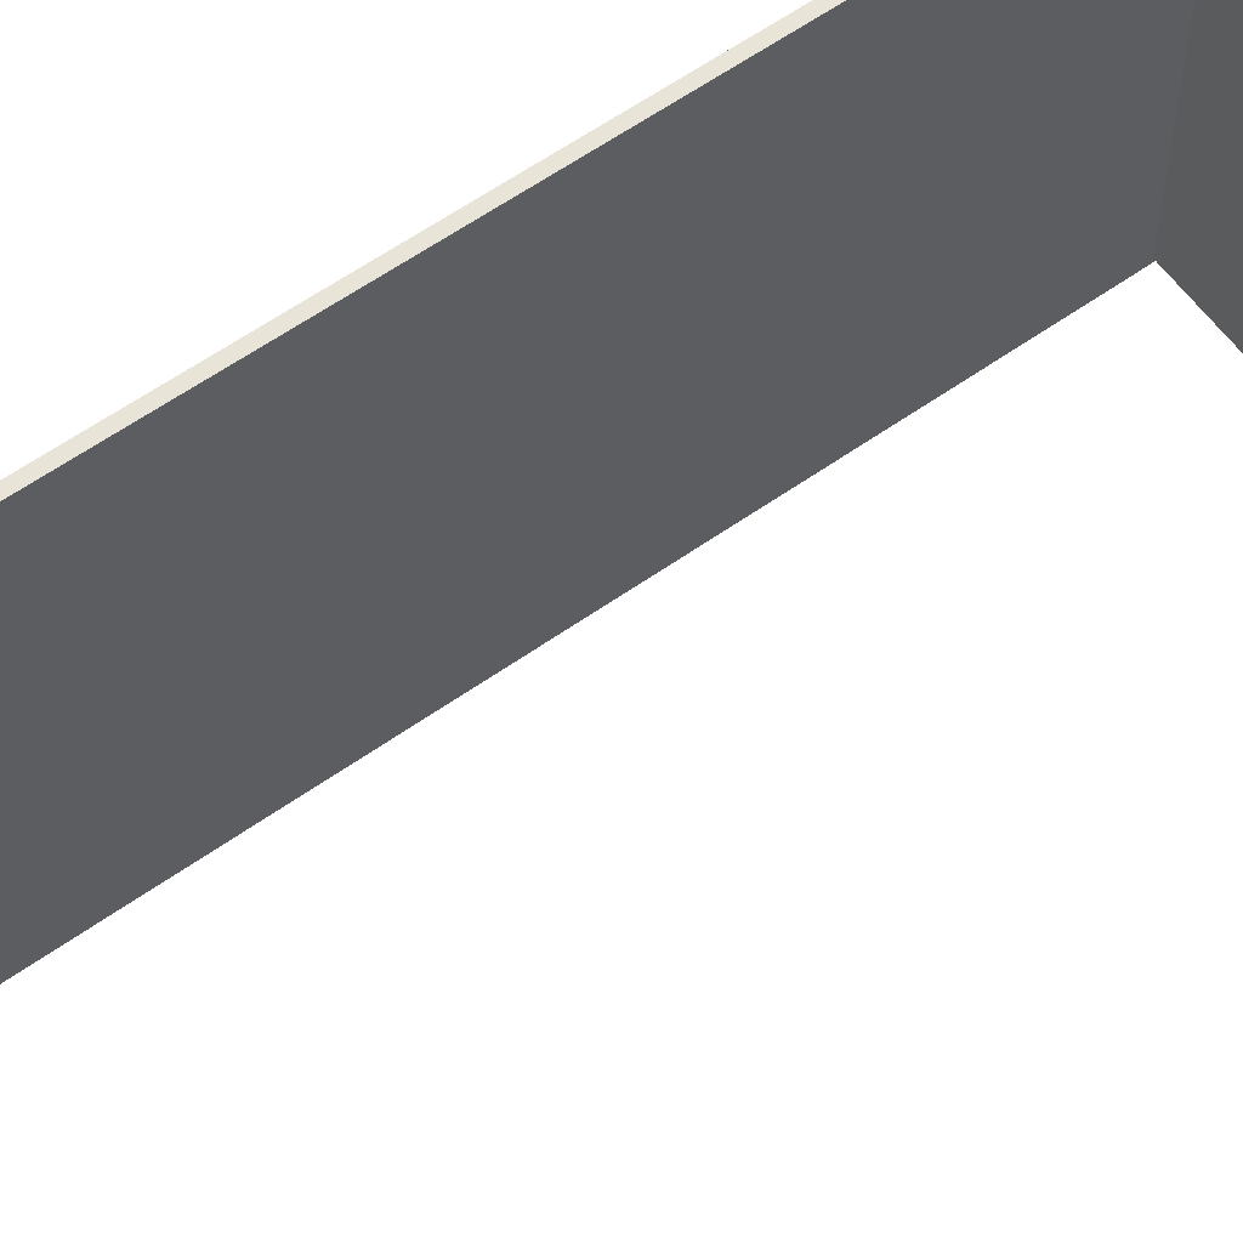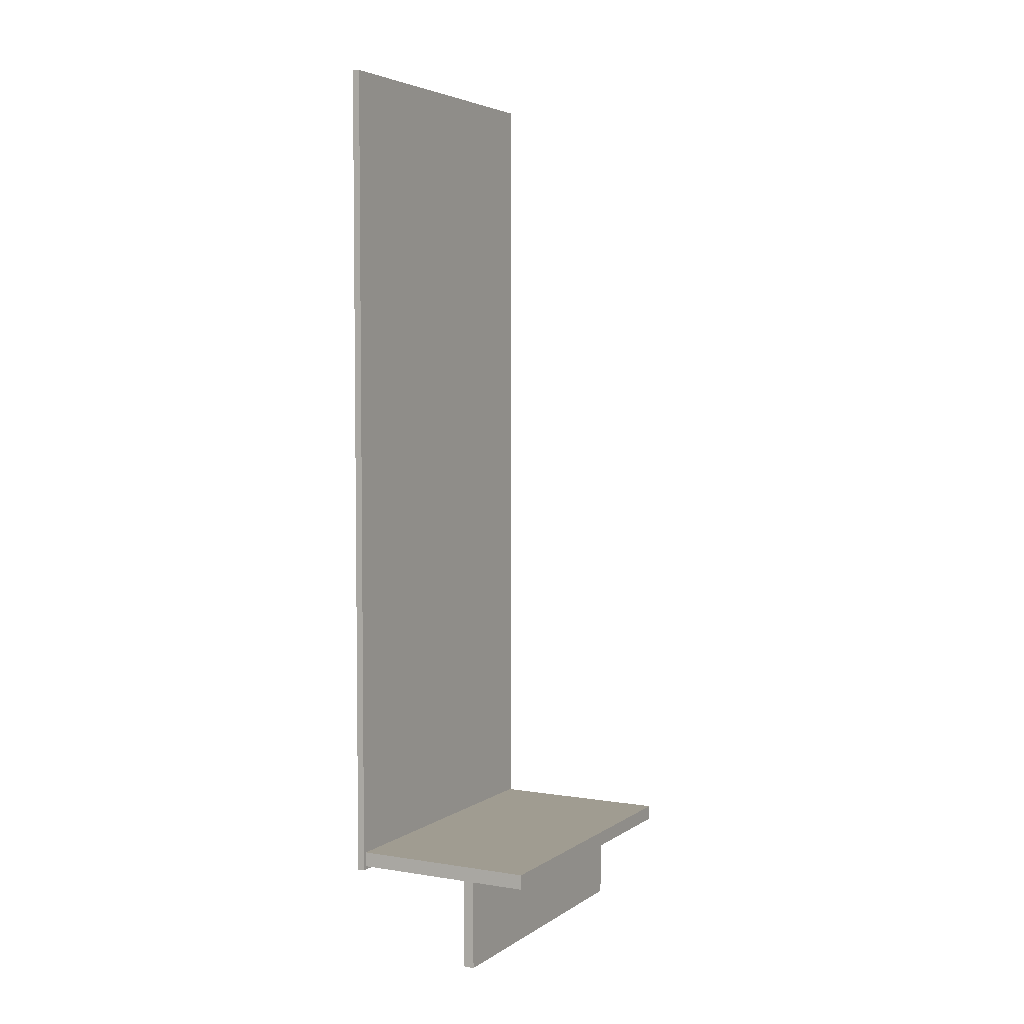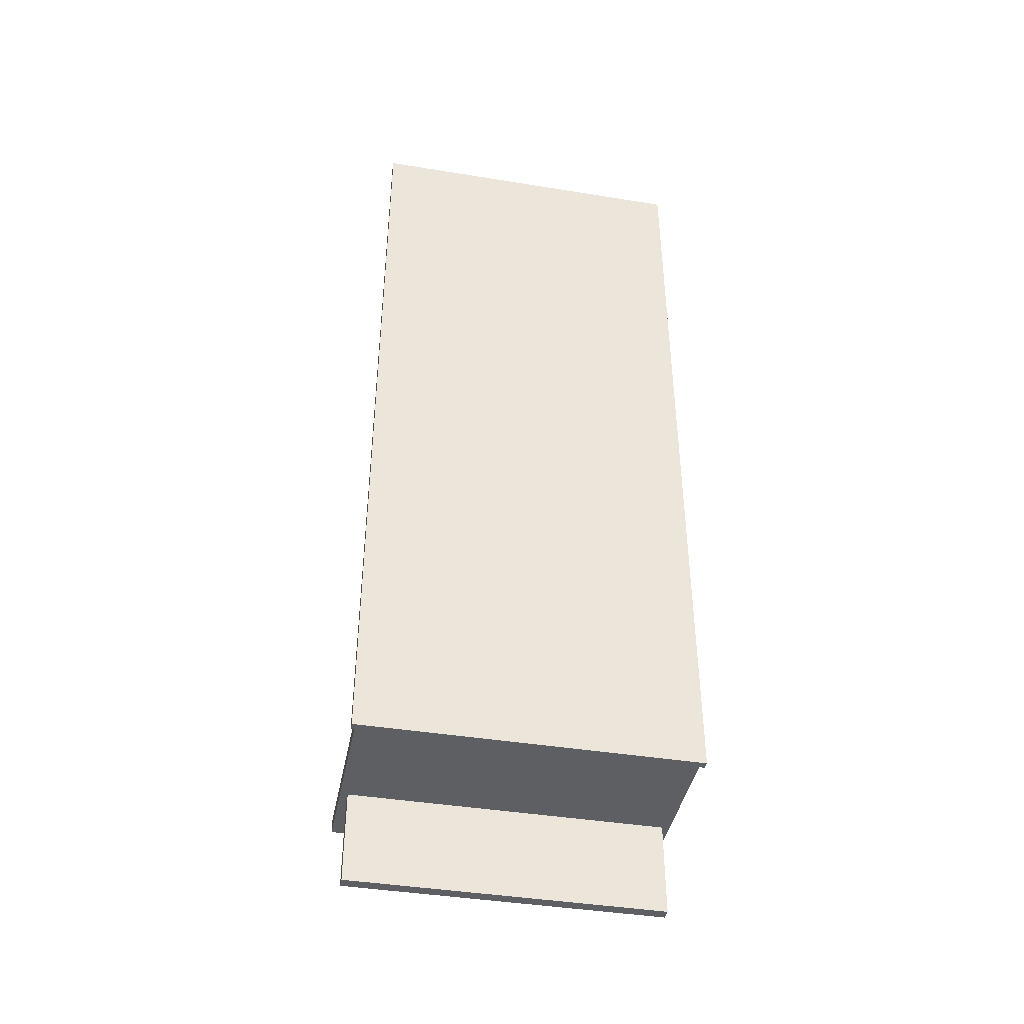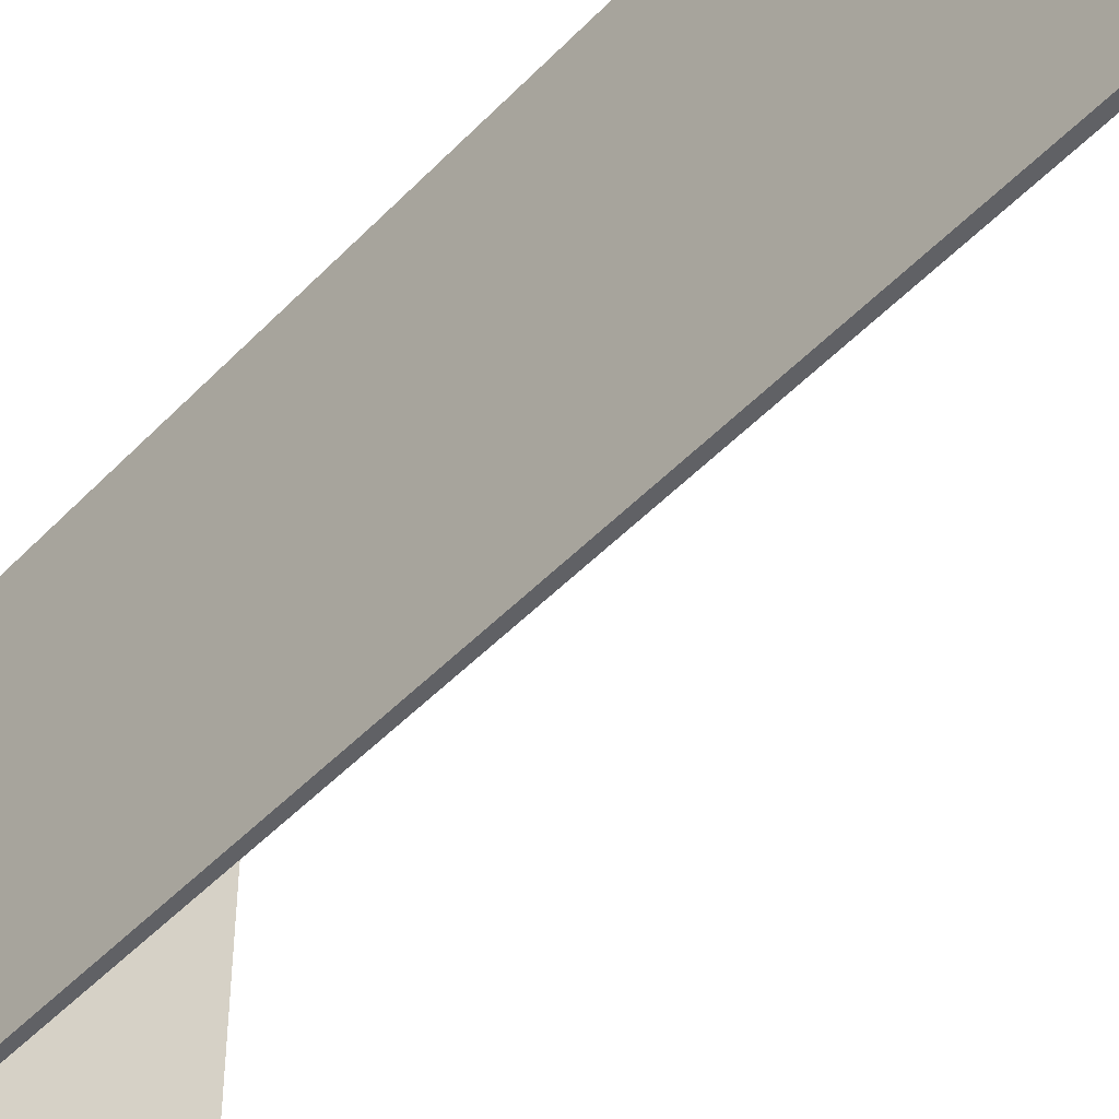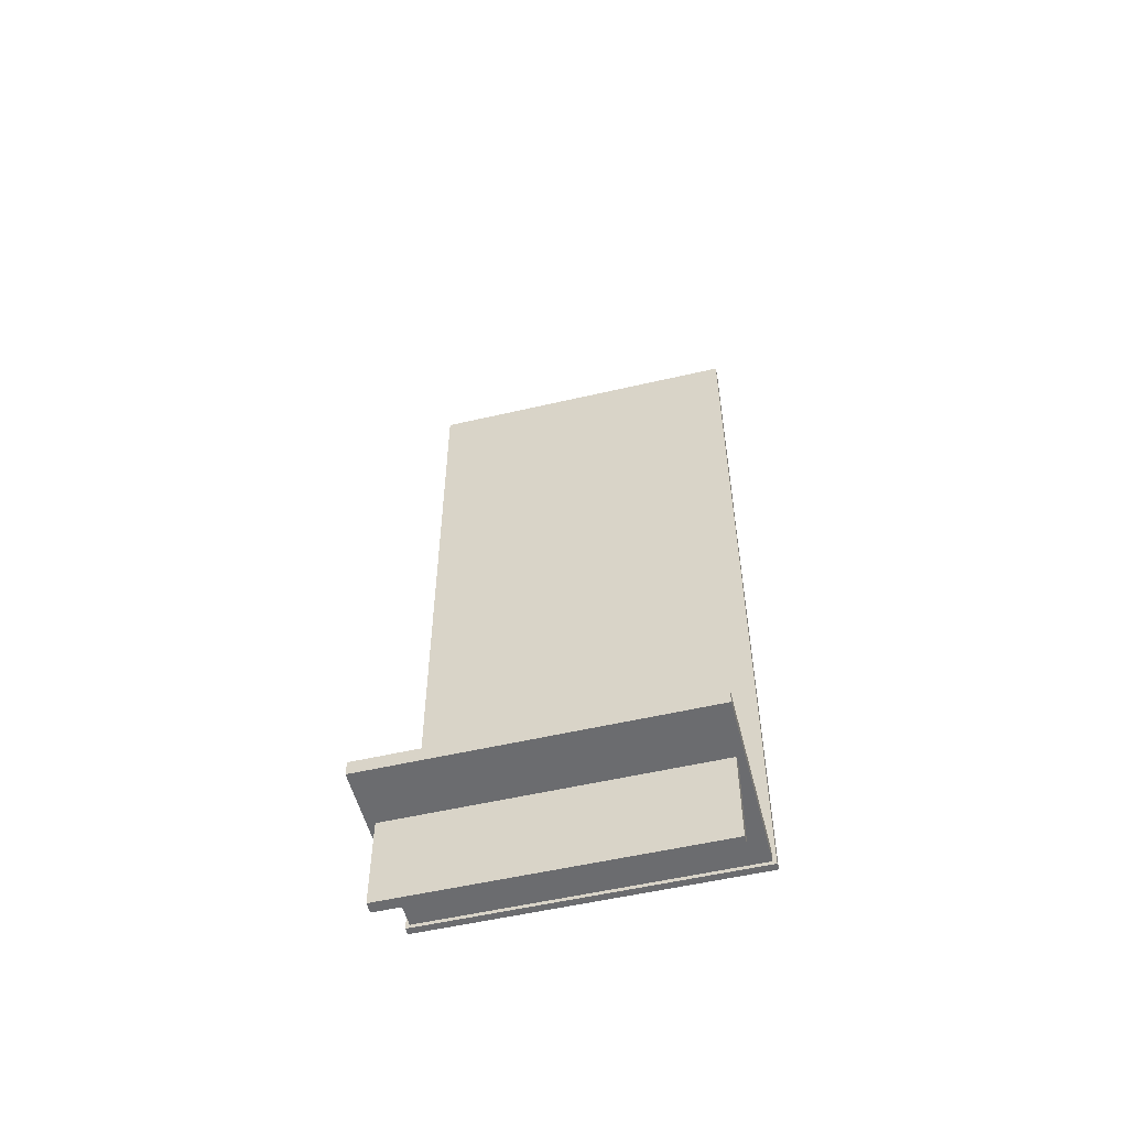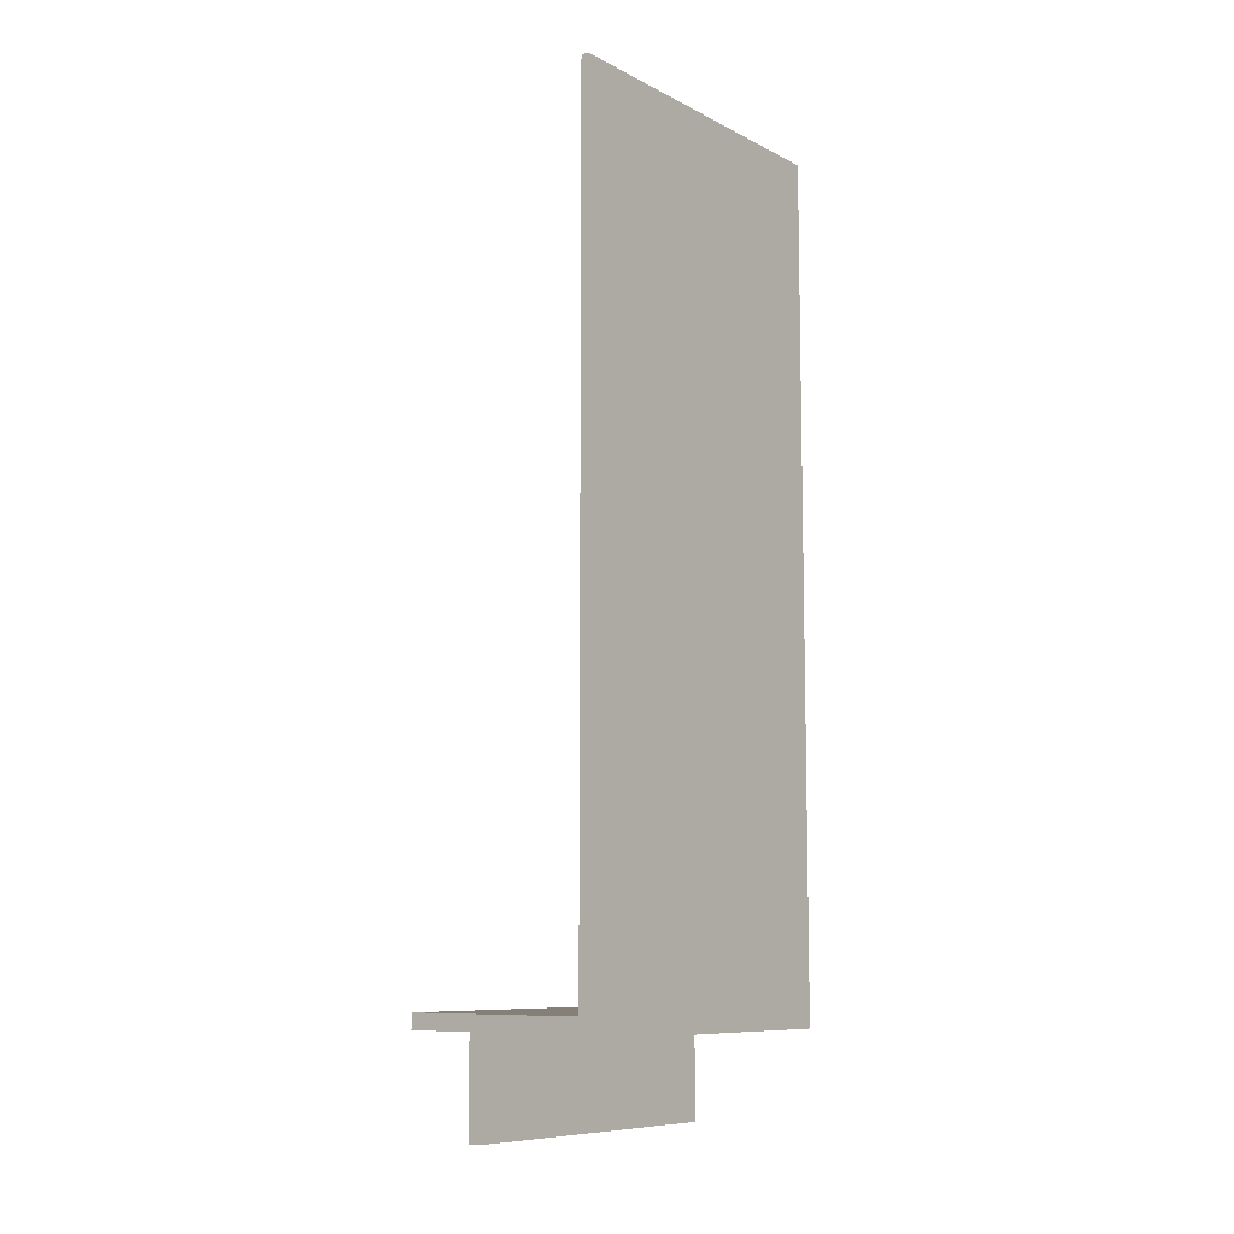
<metadata>
{"format":"obj","ext":"obj","renderer":"f3d","projection":"perspective","resolution":1024,"background":"white","views":[{"elev":59.8,"azim":54.0,"up":"+Y"},{"elev":4.3,"azim":27.8,"up":"+Z"},{"elev":-42.0,"azim":-101.0,"up":"+Z"},{"elev":-48.0,"azim":-41.0,"up":"+Y"},{"elev":-53.7,"azim":104.0,"up":"+Z"},{"elev":-9.0,"azim":-142.6,"up":"+Z"}]}
</metadata>
<code>
v 3.6 0.3 -17.9
v 3.3 0.3 -17.9
v 3.3 0.3 -20.4
v 3.6 0.3 -20.4
v 3.6 8.7 -17.9
v 3.6 0.3 -17.9
v 3.6 0.3 -20.4
v 3.6 8.7 -20.4
v 3.3 8.7 -17.9
v 3.6 8.7 -17.9
v 3.6 8.7 -20.4
v 3.3 8.7 -20.4
v 3.3 0.3 -17.9
v 3.3 8.7 -17.9
v 3.3 8.7 -20.4
v 3.3 0.3 -20.4
v 3.3 0.3 -20.4
v 3.3 8.7 -20.4
v 3.6 8.7 -20.4
v 3.6 0.3 -20.4
v 0.2 8.9 -17.5
v 0.2 0.1 -17.5
v 5.2 0.1 -17.5
v 5.2 8.9 -17.5
v 0.2 8.9 -17.9
v 0.2 8.9 -17.5
v 5.2 8.9 -17.5
v 5.2 8.9 -17.9
v 3.3 0.3 -17.9
v 3.6 0.3 -17.9
v 3.6 8.7 -17.9
v 3.3 8.7 -17.9
v 0.2 0.1 -17.9
v 0.2 8.9 -17.9
v 5.2 8.9 -17.9
v 5.2 0.1 -17.9
v 0.2 0.1 -17.5
v 0.2 0.1 -17.9
v 5.2 0.1 -17.9
v 5.2 0.1 -17.5
v 5.2 0.1 -17.5
v 5.2 0.1 -17.9
v 5.2 8.9 -17.9
v 5.2 8.9 -17.5
v 0 9 -18
v 0 9 4.5
v 0.2 9 4.5
v 0.2 9 -18
v 0 0 -18
v 0 9 -18
v 0.2 9 -18
v 0.2 0 -18
v 0 0 4.5
v 0 0 -18
v 0.2 0 -18
v 0.2 0 4.5
v 0 9 4.5
v 0 0 4.5
v 0.2 0 4.5
v 0.2 9 4.5
v 0.2 0.1 -17.5
v 0.2 8.9 -17.5
v 0.2 8.9 -17.9
v 0.2 0.1 -17.9
v 0.2 9 4.5
v 0.2 0 4.5
v 0.2 0 -18
v 0.2 9 -18
v 0 0 4.5
v 0 9 4.5
v 0 9 -18
v 0 0 -18
g 07f2e562-e2c9-11ea-bfd5-54bf646e7e1f
f 1 2 4
f 4 2 3
g 07f55692-e2c9-11ea-a0b7-54bf646e7e1f
f 5 6 8
f 8 6 7
g 07f7eeae-e2c9-11ea-b130-54bf646e7e1f
f 9 10 12
f 12 10 11
g 07fb4a34-e2c9-11ea-918d-54bf646e7e1f
f 13 14 16
f 16 14 15
g 07fe5746-e2c9-11ea-9f02-54bf646e7e1f
f 18 19 17
f 17 19 20
g 0784b928-e2c9-11ea-9356-54bf646e7e1f
f 21 22 24
f 24 22 23
g 07877840-e2c9-11ea-8ac8-54bf646e7e1f
f 25 26 28
f 28 26 27
g 078a5e6e-e2c9-11ea-991d-54bf646e7e1f
f 30 36 29
f 29 36 33
f 29 33 34
f 30 31 36
f 36 31 35
f 35 31 32
f 35 32 34
f 34 32 29
g 078cf682-e2c9-11ea-86f6-54bf646e7e1f
f 37 38 40
f 40 38 39
g 078f678a-e2c9-11ea-86eb-54bf646e7e1f
f 41 42 44
f 44 42 43
g 070f60c8-e2c9-11ea-961f-54bf646e7e1f
f 45 46 48
f 48 46 47
g 07113594-e2c9-11ea-b2a9-54bf646e7e1f
f 49 50 52
f 52 50 51
g 0712bc34-e2c9-11ea-a416-54bf646e7e1f
f 53 54 56
f 56 54 55
g 0714b80c-e2c9-11ea-8faa-54bf646e7e1f
f 57 58 60
f 60 58 59
g 071a847a-e2c9-11ea-ac59-54bf646e7e1f
f 62 65 61
f 61 65 66
f 61 66 67
f 65 62 68
f 68 62 63
f 68 63 64
f 68 64 67
f 67 64 61
g 071cce6e-e2c9-11ea-aea5-54bf646e7e1f
f 70 71 69
f 69 71 72

</code>
